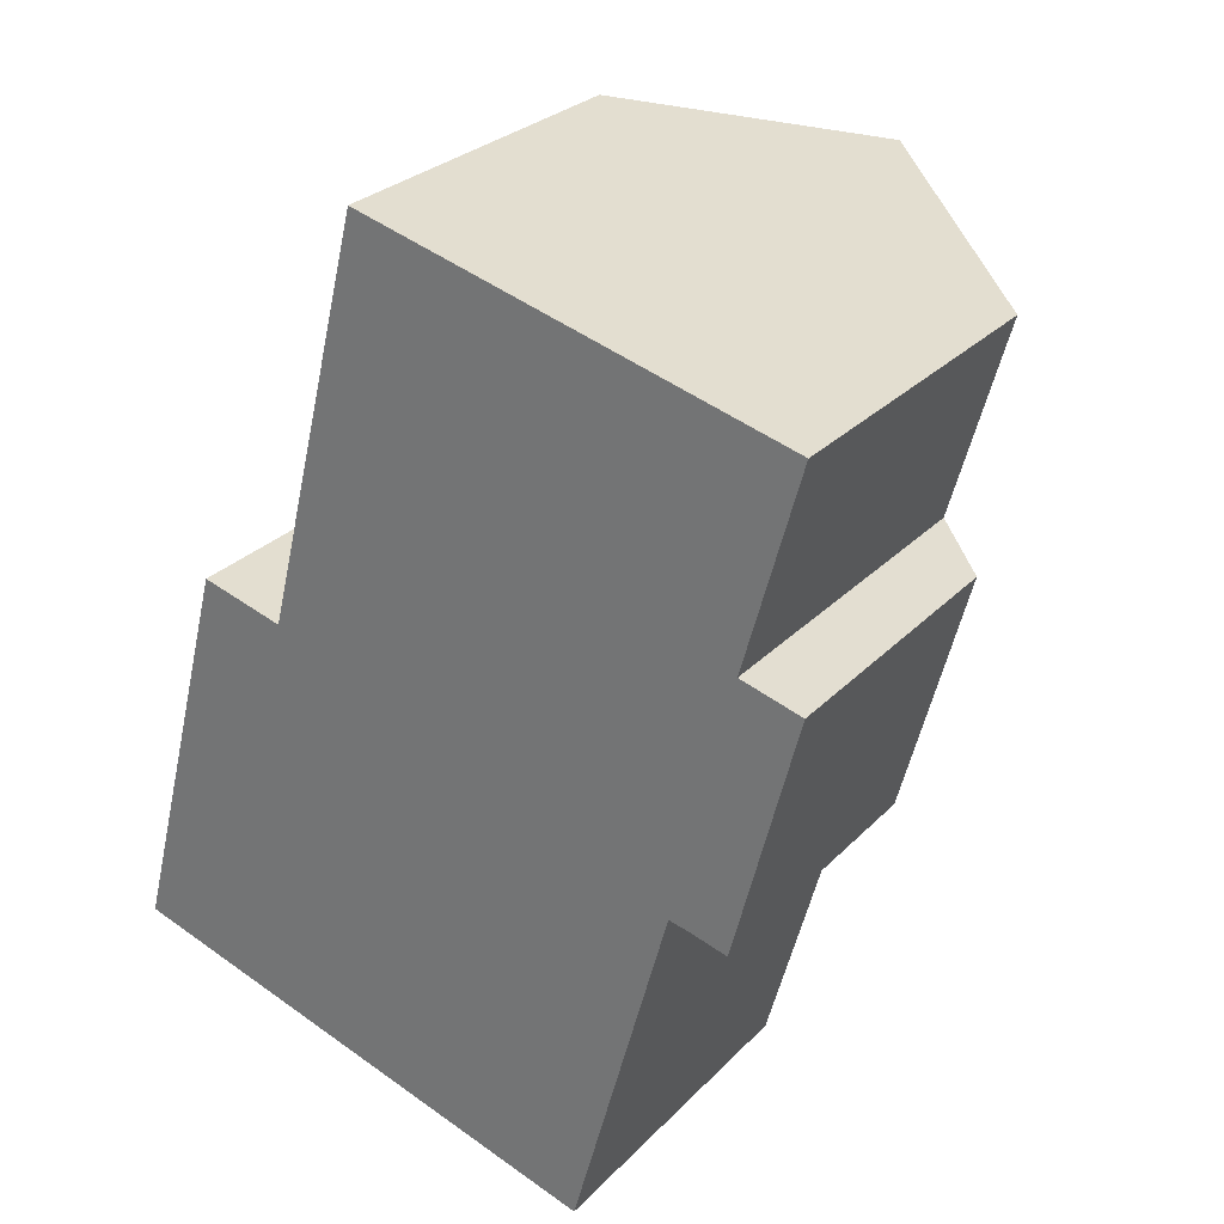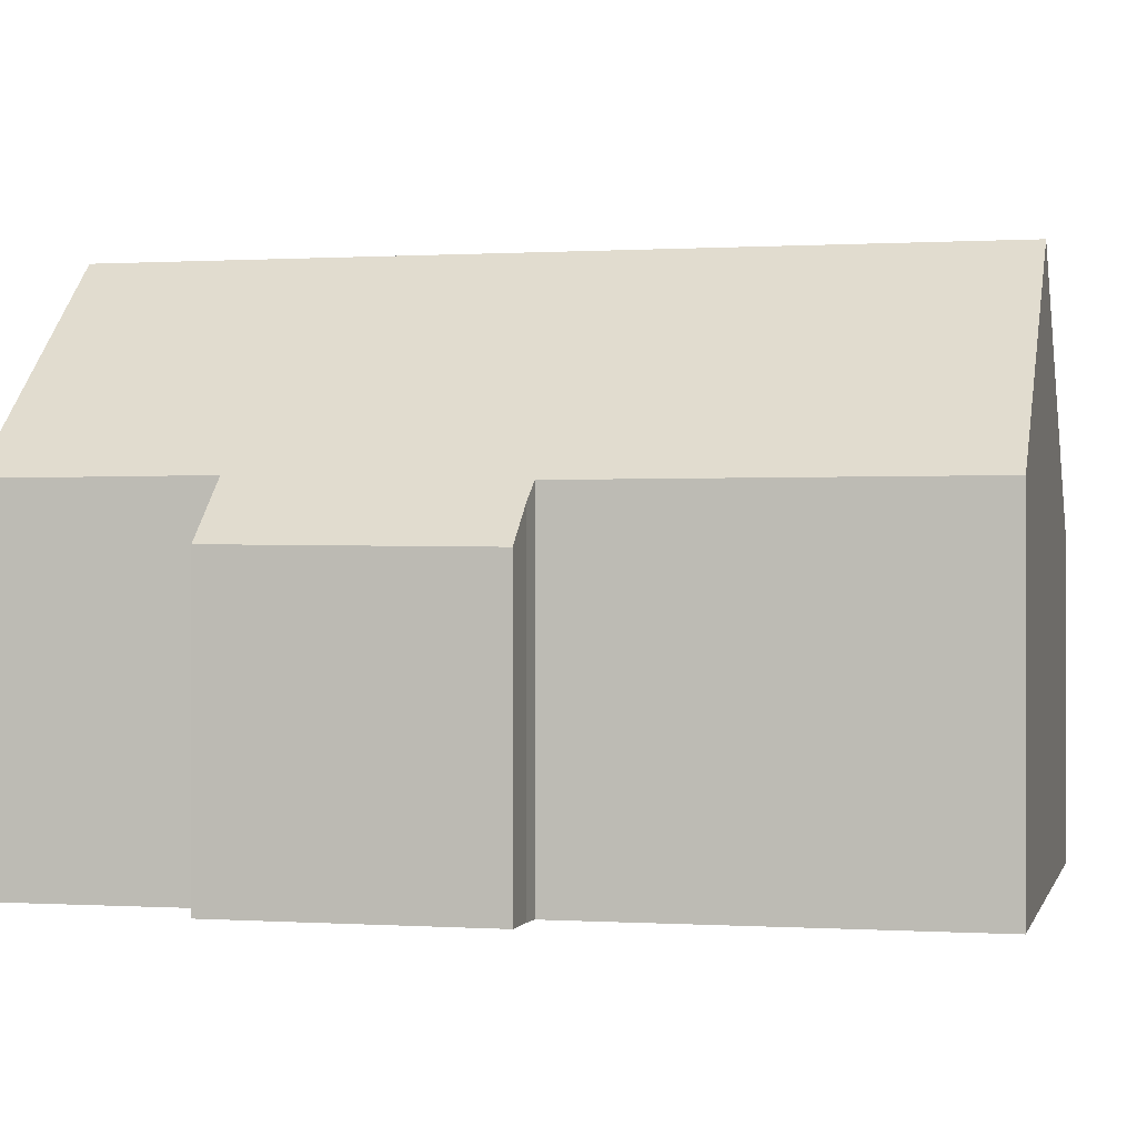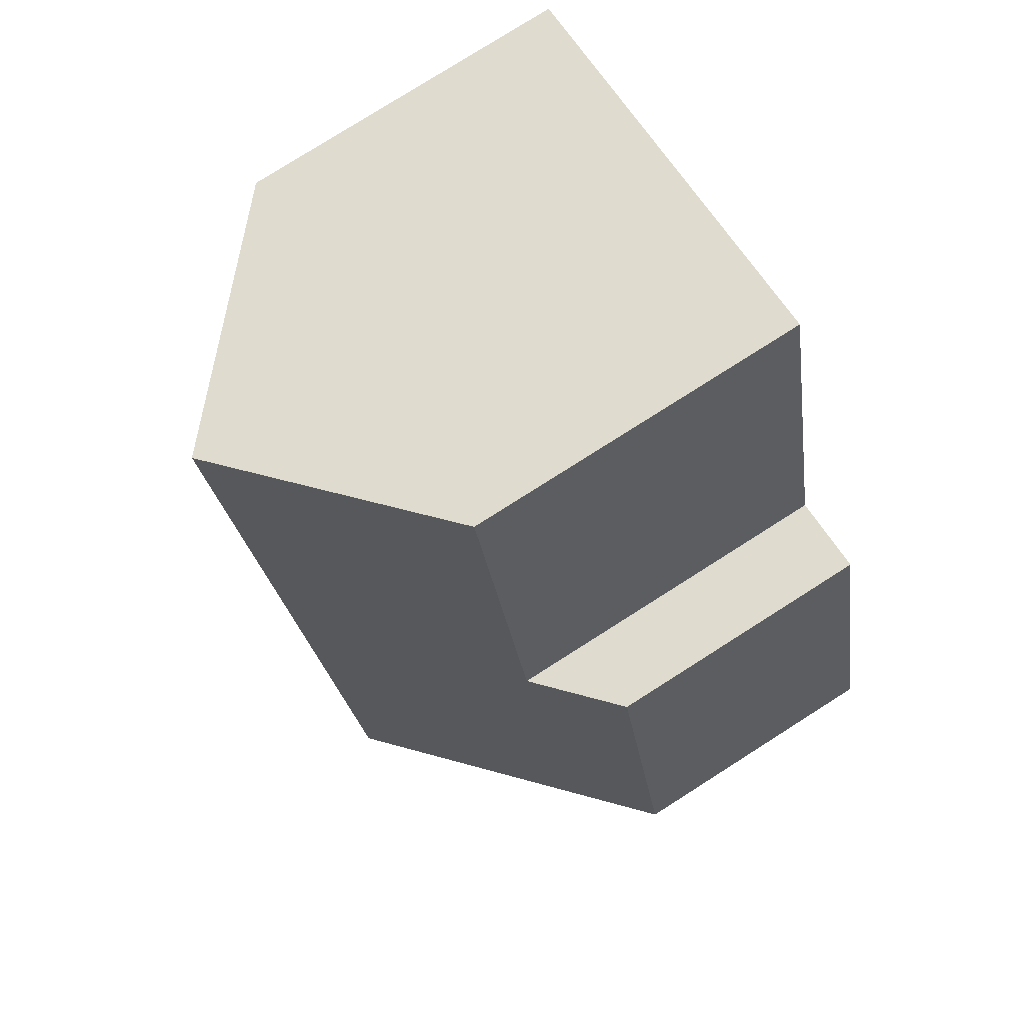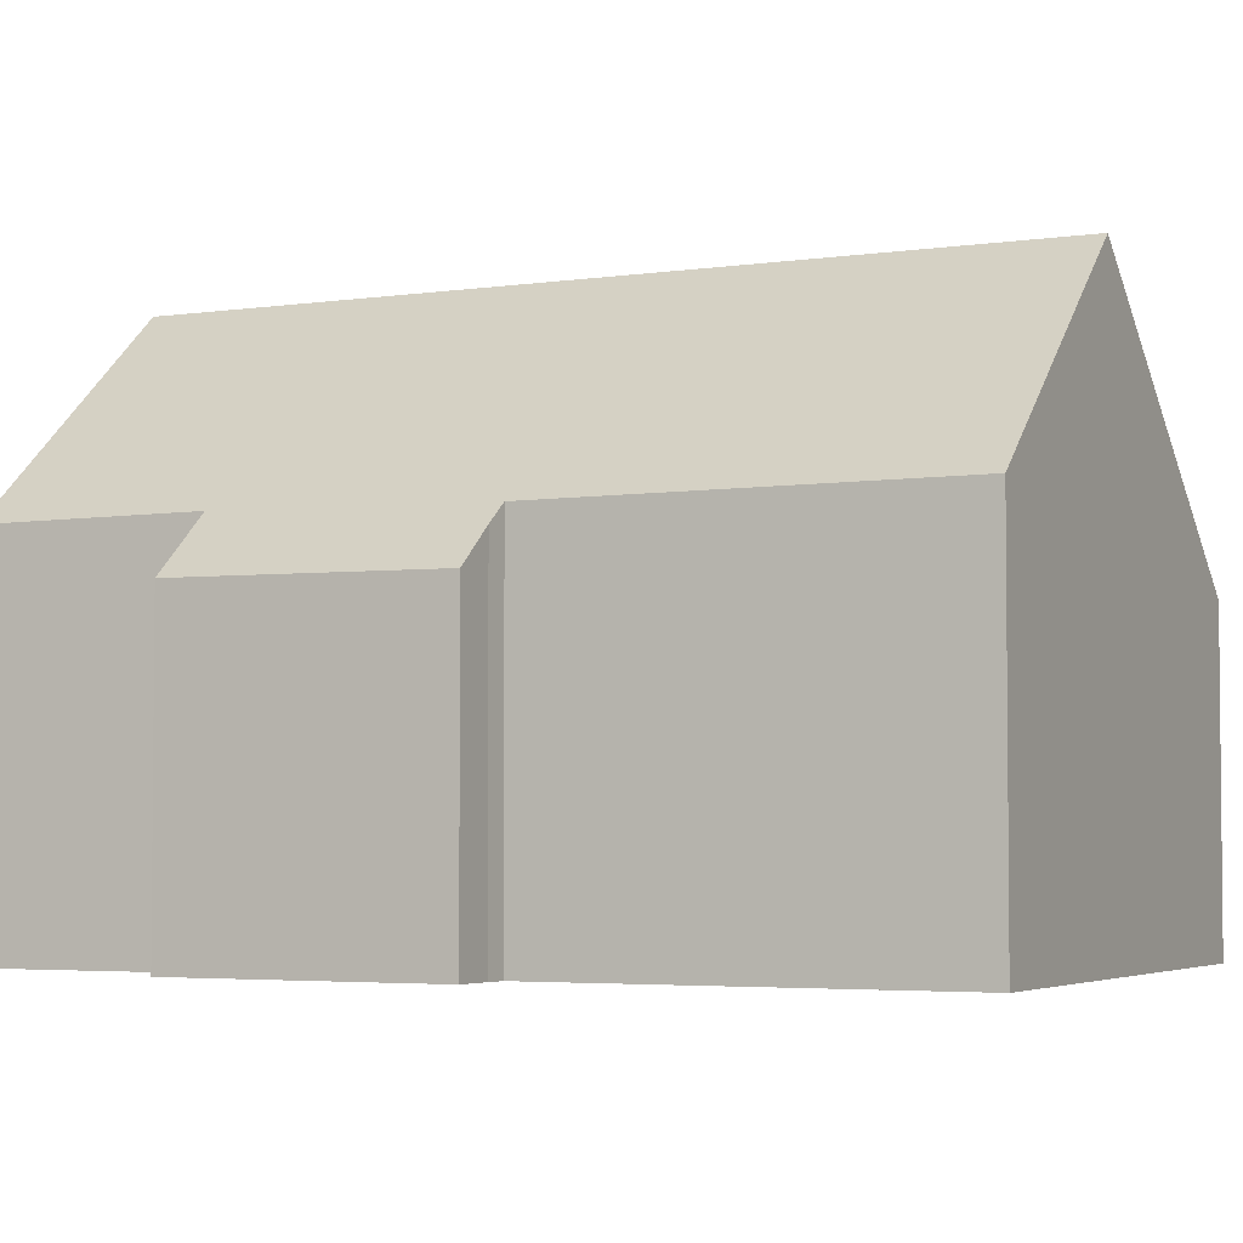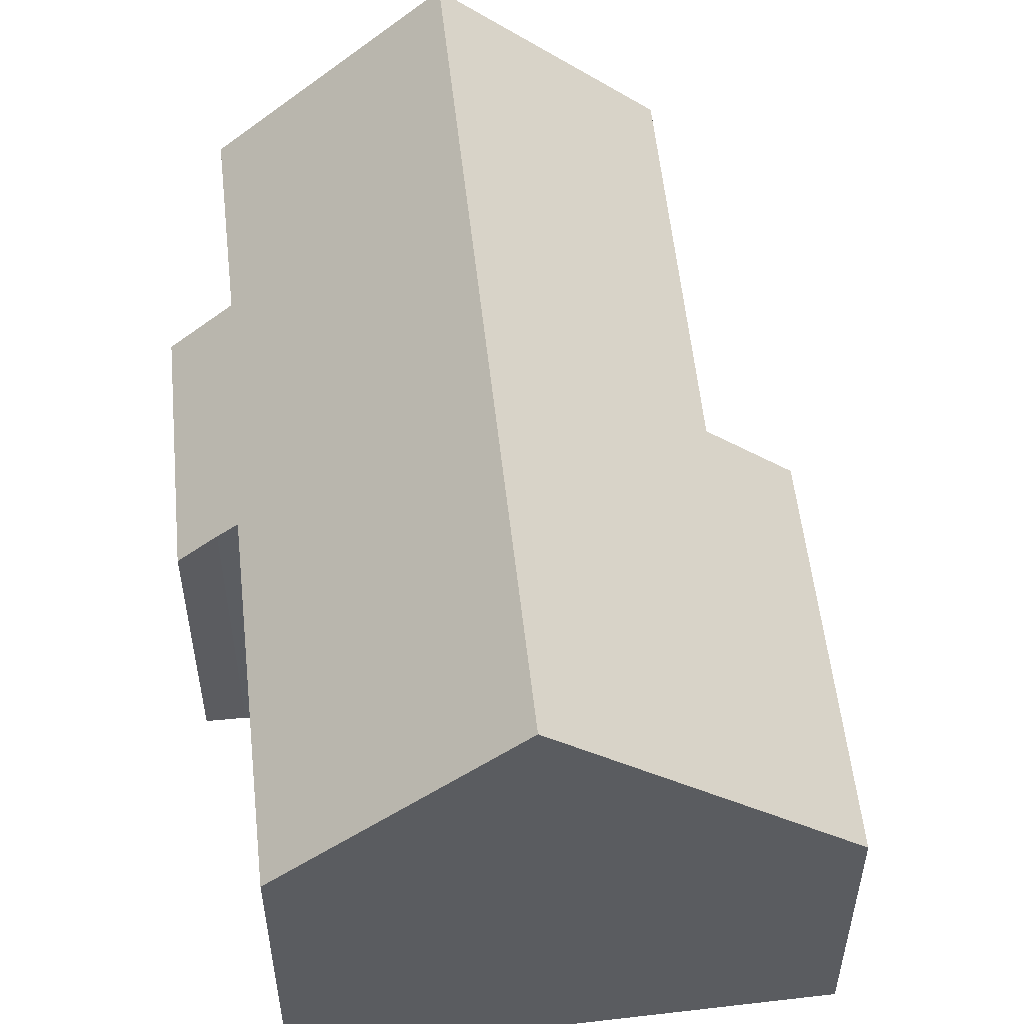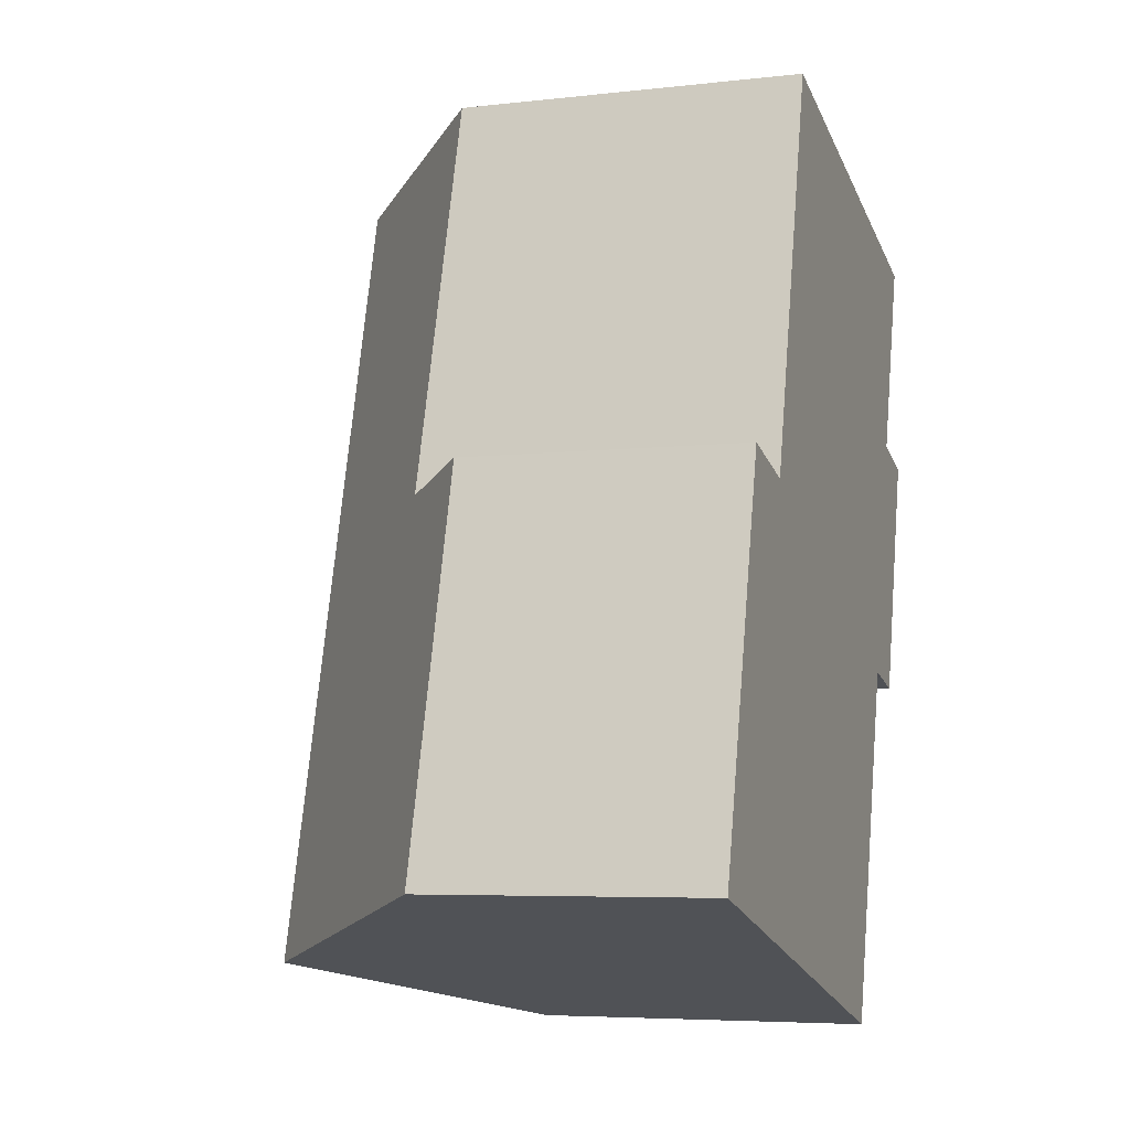
<metadata>
{"format":"obj","ext":"obj","renderer":"f3d","projection":"perspective","resolution":1024,"background":"white","views":[{"elev":28.0,"azim":34.0,"up":"+Z"},{"elev":0.2,"azim":118.9,"up":"+Y"},{"elev":78.7,"azim":-122.4,"up":"+Z"},{"elev":-3.8,"azim":131.8,"up":"+Y"},{"elev":54.2,"azim":-171.1,"up":"+Y"},{"elev":-5.7,"azim":-70.7,"up":"+Z"}]}
</metadata>
<code>
v  5.475 10.59 -1.564
v  5.704 6.985 15.4
v  9.767 10.59 14.35
v  3.676 7.103 7.355
v  2.046 5.655 7.785
v  0 5.7 3.49e-16
v  12.95 5.635 4.007
v  13 6.765 9.237
v  14.22 5.682 8.903
v  14.08 6.742 13.15
v  11.13 9.384 13.99
v  14.1 6.741 13.22
v  11.8 6.654 4.286
v  12.2 6.306 4.206
v  9.856 6.678 -2.816
v  9.856 1.724e-16 -2.816
v  5.475 9.577e-17 -1.564
v  0 0 0
v  12.2 -2.575e-16 4.206
v  12.95 -2.454e-16 4.007
v  11.8 -2.624e-16 4.286
v  2.046 -4.767e-16 7.785
v  3.676 -4.504e-16 7.355
v  5.704 -9.431e-16 15.4
v  9.767 -8.784e-16 14.35
v  14.1 -8.094e-16 13.22
v  11.13 -8.568e-16 13.99
v  13 -5.656e-16 9.237
v  14.22 -5.452e-16 8.903
v  14.08 -8.05e-16 13.15
g defaultobject
f 1 2 3
f 2 1 4
f 4 1 5
f 5 1 6
f 7 8 9
f 10 11 12
f 11 10 8
f 11 8 3
f 3 8 1
f 1 8 13
f 13 8 14
f 14 8 7
f 1 13 15
f 15 6 1
f 6 15 16
f 6 16 17
f 6 17 18
f 7 19 14
f 19 7 20
f 14 21 13
f 21 14 19
f 18 5 6
f 5 18 22
f 23 2 4
f 2 23 24
f 5 23 4
f 23 5 22
f 2 11 3
f 11 2 24
f 11 24 12
f 12 24 25
f 12 25 26
f 26 25 27
f 28 9 8
f 9 28 29
f 12 8 10
f 8 12 26
f 8 26 28
f 28 26 30
f 29 7 9
f 7 29 20
f 13 16 15
f 16 13 21
f 24 23 25
f 29 19 20
f 19 29 21
f 21 29 17
f 17 29 18
f 18 29 28
f 18 28 30
f 18 30 26
f 18 26 27
f 18 27 23
f 18 23 22
f 23 27 25
f 17 16 21

</code>
